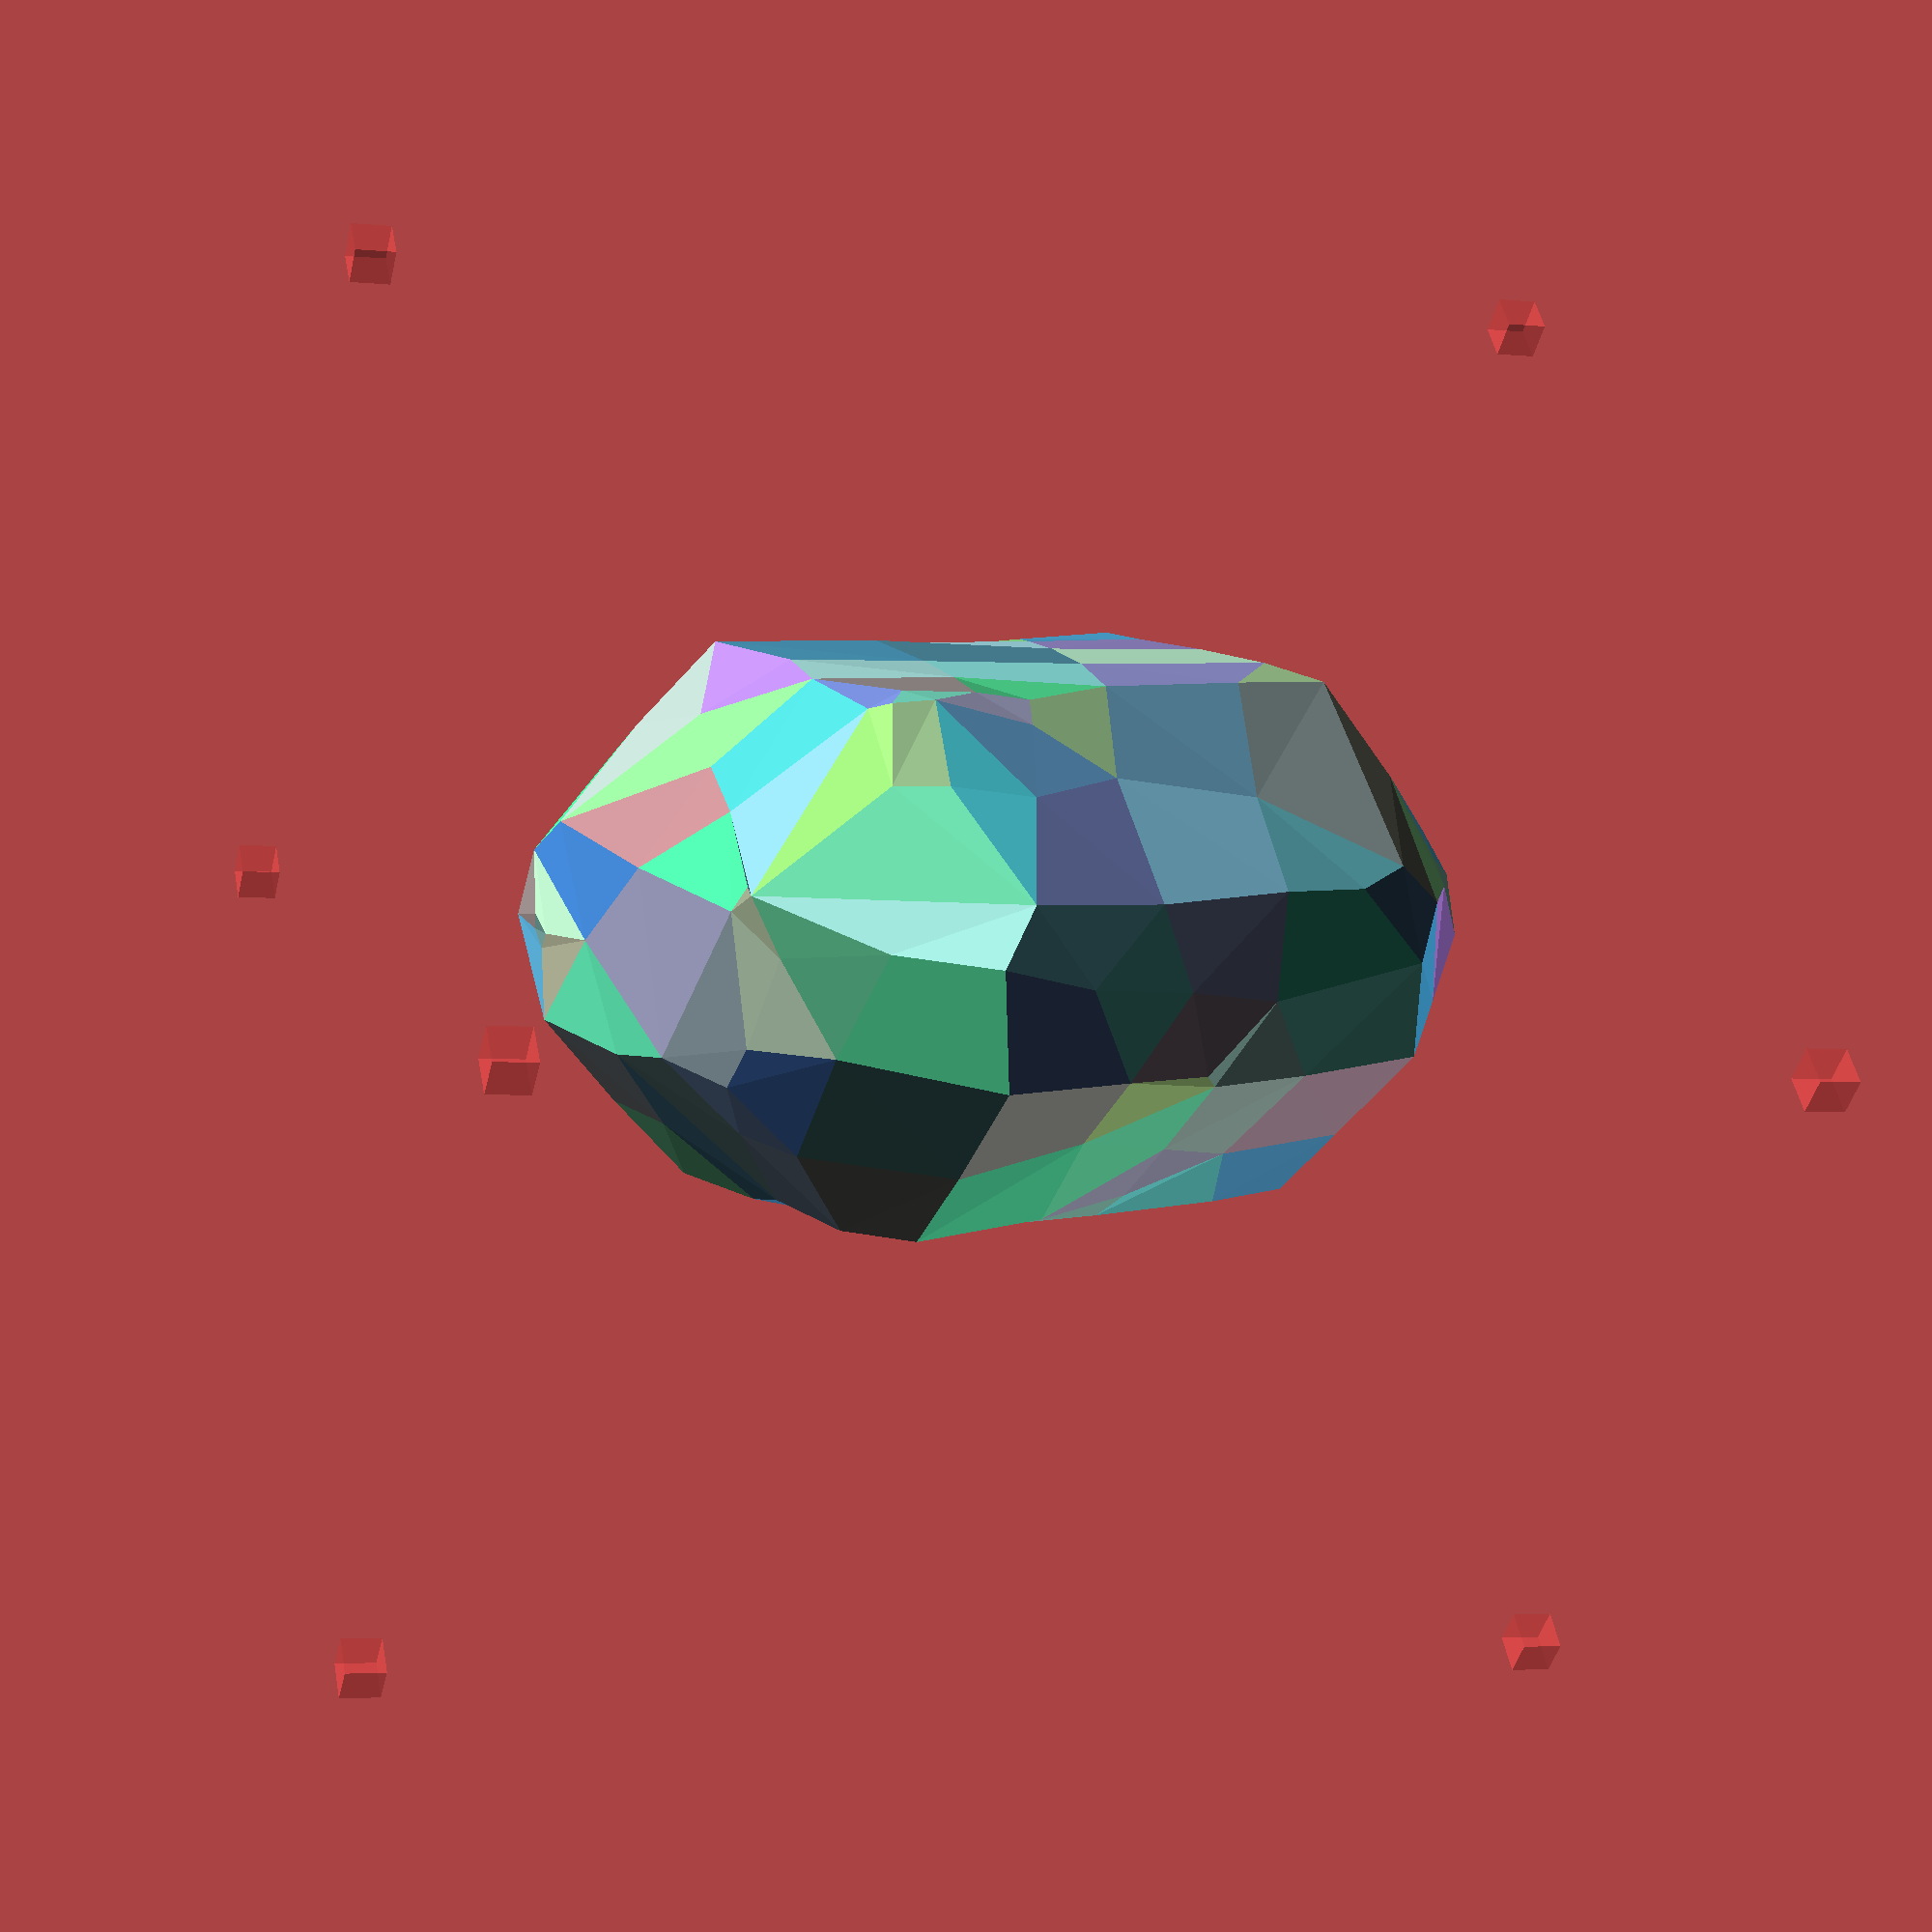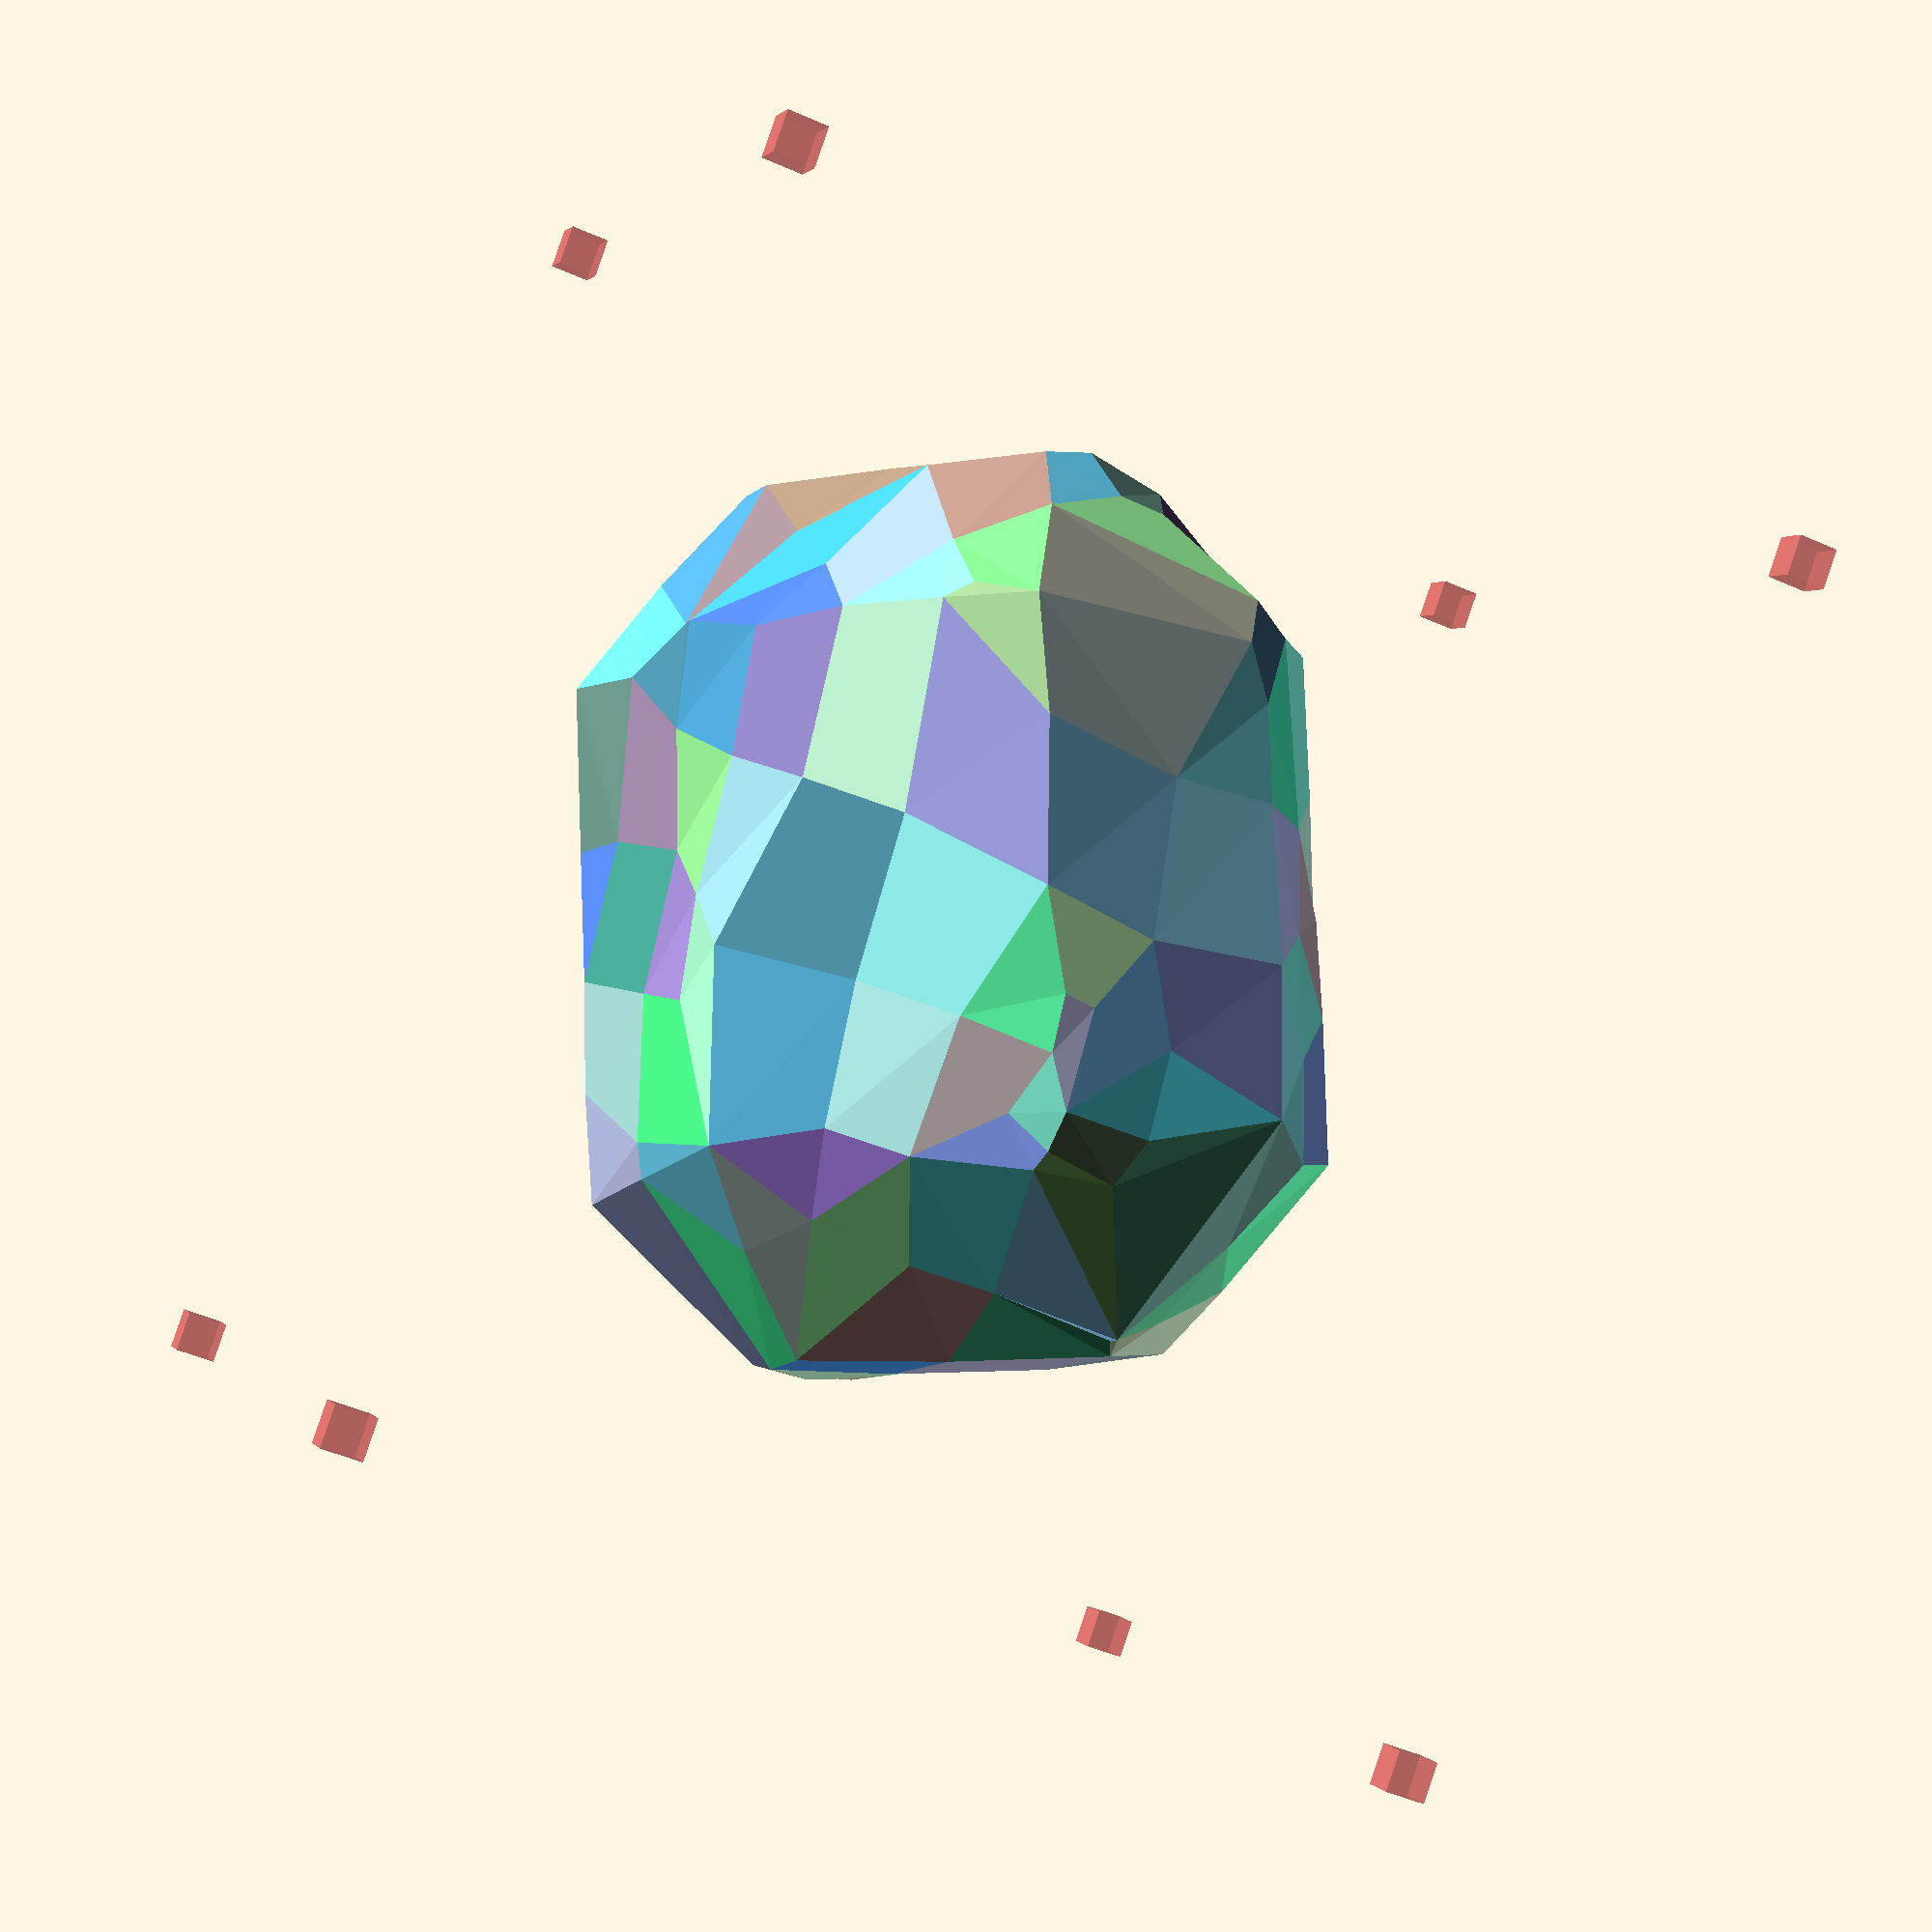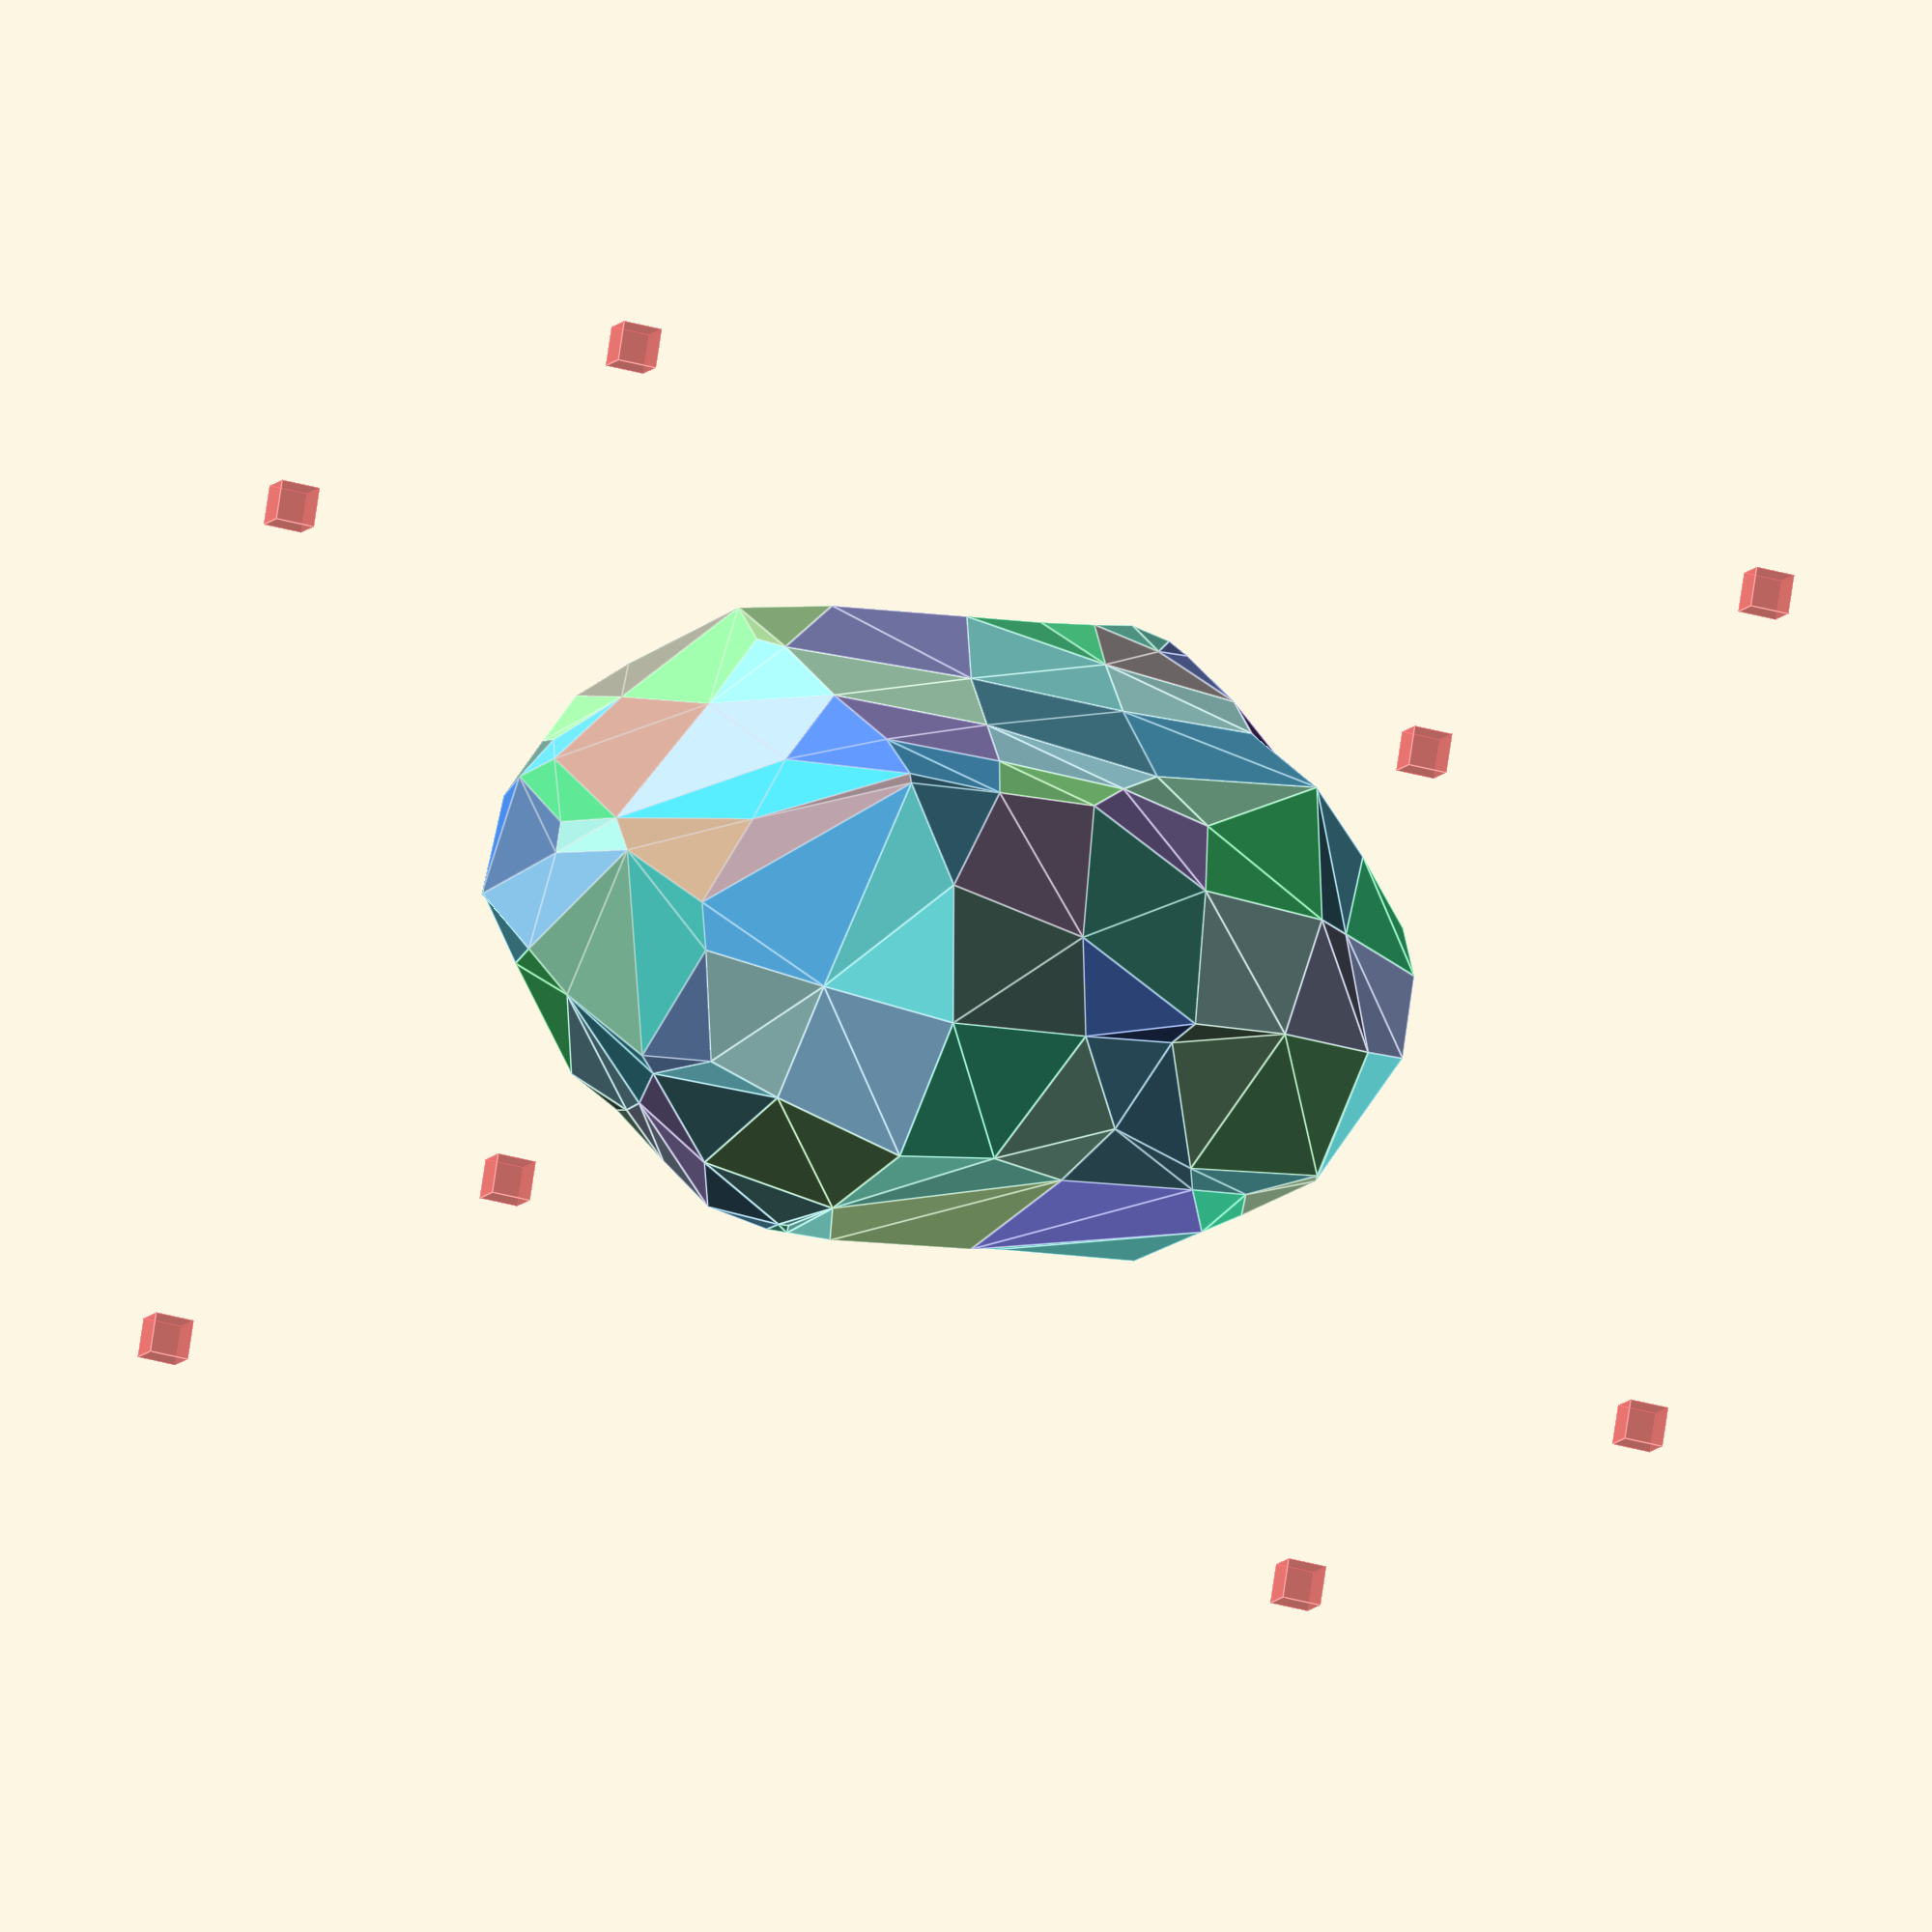
<openscad>
opU = 1; // 1 union
opI = 2; // 1 intersection
opS = 3; // 1 subtraction
opT = 4; // M transformation 4X4 functional
opH = 5; // 1 Convex hull
opE = 6; // 3 Extrude 2d shape, simple Z extrude of a subtree of Z plane cut (Q collapsed to z=0)
opO = 7; // 1 offset usually by distance but xyz surface normal or ambinet occlusion is possiblites
opD = 8; // ""not impleneted"" deformation modifyers [twist, bend, pinch, displace, taper]
opX = 9; // ""not impleneted"" deformation modifyers [twist, bend, pinch, displace, taper]
f_cube = 10; // unit radius cube
f_sphere = 11; // unit radius sphere
f_torus = 12; // unit radius torus
//named numbers
opc = 0;params = 1;subTree = 2;x = 0;y = 1;z = 2;null3 = [0, 0, 0];tiny = 0.01;far = 10000;
 
//scenegraph descriptor
scenegraph = [opT, [ [1,0, 1], [0, 0, 0], [1, 1, 1] ],
 [ [opT, [ [0, 0, 0], [0, 0, 0], [1, 1, 1] ],
     [ [opU, 0/*round union !!*/, [ 
         [opT, [  [ 0, 0  , 0],   [-54.4881, -1.1109, -21.3758],  [1, 1, 1] ],
             [  [f_sphere, [[15,12,9], 3,1]] ]]
 


         ]
    ]
    ]
 ]
 ]
];
// scenegraph=[opT,[ [ 00, 0, 0],[ 0, 0,0],[ 1, 1,1]],
//  [[opO,0,
// 
// [ [cR3,[5]] ,[cR3,[3]] 
// 
// ]]
// ]];
//////////////////////////////////////////////////////////////////////////////////////
//////////////////////////////////////////////////////////////////////////////////////
// It starts here
 cell = autobound(scenegraph, cubic = false, pad = 0.125);
 
//cell = [[-10,-10,-10],[10,10,10]];
 
*translate([100, 0, 0]) color("Red") showcell(cell);
*translate([100, 0, 0]) unglymarch(scenegraph, cell, c = 6);

*color("Red") showcell(cell);
* showfield(scenegraph, cell*2, len3(cell[1] -
 cell[0]) / 100);
 
translate([-0, 0, 0]) color("Red") showcell(cell);
 
translate([ 0, 0, 0]) DualC(scenegraph, cell , depth =3);
 

//////////////////////////////////////////////////////////////////////////////////////
/* Dual Contour 
 This DC runs in two stages because unmutable data and fake QEF solver
 first we run trough all octnodes with sign change
 for each find each crossed edge, construct planes, encode cell hash,
 return a [hash of the cellbase coord, a vertex coord, 
 3 prototype faces to hypothetical neighbous hashes,list of feature planes] 
 all these cell packages are concatenated to a list and the octtree is done with

 The list is filtered for some junk
 A clean list of points is established each with corresponding index as the filterlist

 A face worker runs the raw hash referencing faces searches for points with corresponding hash and building a list of faces with point index instead of hash numbers 

 Usually the fitting of features are done in the octtree but here its delayed to after a mesh connectivity is established.
We establish a list of neighbouring faces for each point and calculate each face mindpoint.
since each ponit now is associated with a bag of planes
we can iterativley constrain each point closer to an avarege of its feature planes
and circumvent the QEF solver.
A few loops alternating constraining to planes and avareging between neigbours
results in a nicelt spaced mesh. (a few edgecase bugs)
*/
module DualC(scene, cell_in, depth = 3) {
 cell = len(cell_in) == 0 ? autobound(scene, cubic = false, pad =
 0.5) : cell_in;* color("Red") showcell(cell);
 RawMesh = octree(cell, scene, depth);
 t = polishup(RawMesh, cell);
 //// echo(cell,len(t[0]),len(t[1]) );
// for(i=t[0])echo(i);
 //// polyhedron(t[0], t[1]);
trender2(t);
texport(t);
}

function polishup(v, cell) =
let (filterv = [
 for (i = [0: len(v) - 1])
 if (v[i][1][0] != undef) v[i]
 ], points = [
 for (i = [0: len(filterv) - 1]) filterv[i][1]
 ], 
// for(i=[0:len(v)-1]){if(v[i][1][0] !=undef) echo (v[i]);//translate(v[i][1])cube(0.6);}
 faces = faceworker(filterv), 
neighbours = [ for (i = [0: len(points) - 1])[ for (j = [0: len(faces) - 1])
 if (faces[j][0] == i || faces[j][1] == i || faces[j][2] == i || faces[j][3] == i) j] ], 
t = relax(points, faces, neighbours, filterv, cell))
t
//[points,faces]
;

function relax(points, faces, neighbours, filterv, cell, c =  25) = c >
 0 ?
 let (midpoints = [
 for (i = [0: len(faces) - 1]) avrg(
 [points[faces[i][0]], points[faces[i][1]], points[faces[i][
 2
 ]], points[faces[i][3]]])
 ], points2 = [
 for (i = [0: len(points) - 1]) len(neighbours[i]) > 0 ? findp2p(
 avrg([
 for (j = [0: len(neighbours[i]) - 1]) midpoints[
 neighbours[i]
 [j]]
 ]), filterv[i][3], cell[0], cell[1]) : points[i]
 ])
relax(points2, faces, neighbours, filterv, cell, c - 1): [points,
 faces
];
//////////////////////////////////////////////////////////////////////////////////////
//////////////////////////////////////////////////////////////////////////////////////
// arrange bundary box from sloppy to proper orientation of minor corner and major corner
function bflip(a, b) = [
 [min(a.x, b.x), min(a.y, b.y), min(a.z, b.z)],
 [max(a.x, b.x), max(a.y, b.y), max(a.z, b.z)]
];

function octree(cell, scene, subdivision = 6) =
/*O= cell origin S=cell max corner C=cell center D= cell size*/
let (O = cell[0], S = cell[1], C = (O + S) / 2, D = S - O, maxD = max(
 D.x, D.y, D.z), eO = eval(O, scene), eC = eval(C, scene), p1 = O,
 p2 = ([S.x, O.y, O.z]), p3 = ([O.x, S.y, O.z]), p4 = ([O.x,
 O.y, S.z
 ]), p5 = ([S.x, S.y, O.z]), p6 = ([S.x,
 O.y, S.z
 ]), p7 = ([O.x, S.y, S.z]), p8 = ([S.x,
 S.y, S.z
 ]), p9 = C)
// if 
subdivision > 0 ?
 // if DF at cell center i larger than aproximate cell bundary sphere then do nothing
 abs(eC) > maxD * 1.71 * 0.5 ? [] : concat(
 // else split cell in 8 new cells constructed by corners and center point
octree(bflip(p1, C), scene, subdivision - 1), octree(bflip(p2, C), scene, subdivision - 1), 
octree(bflip(p3, C), scene, subdivision - 1), octree(bflip(p4, C), scene, subdivision - 1), 
octree(bflip(p5, C), scene, subdivision - 1), octree(bflip(p6, C), scene, subdivision - 1), 
octree(bflip(p7, C), scene, subdivision - 1), octree(bflip(p8, C), scene, subdivision - 1)) :
 let (
e1 = eval(p1, scene), e2 = eval(p2, scene), 
e3 = eval(p3, scene), e4 = eval(p4, scene), 
e5 = eval(p5, scene), e6 = eval( p6, scene),
e7 = eval(p7, scene), e8 = eval(p8, scene), 
face1 = [encode(C), encode(C + [0, -D.y, 0]), encode(C + [0, -D.y, -D.z]), encode(C + [ 0, 0, -D.z ]) ], 
face2 = [encode(C), encode(C + [-D.x, 0, 0]), encode(C + [-D.x, 0, -D.z ]), encode(C + [0, 0, -D.z]) ], 
face3 = [encode(C), encode(C + [ 0, -D.y, 0 ]), encode(C + [-D.x, -D.y, 0]), encode(C + [-D.x, 0, 0]) ], 
planelista = makepl(scene, e1, e2, e3, e4, e5, e6, e7, e8, p1, p2, p3, p4, p5, p6, p7, p8), // list of planes intersecting edges of current cell
 planelistb = [
 for (i = [0: len(planelista) - 1])
 if (planelista[i][1] != [undef]) planelista[i]
 ], //filter planelist
 planelistc = len(planelistb) <= 0 ? concat(planelistb, [
 [p9, un(v3(evalnorm(p9, scene)))]
 ]) : planelistb, // if plane list is short add p9
 pointa = push(C, scene, C - D * 1, C + D * 1), // Snap vertecies to nearst zero boundary inside cell
 planeC = len(planelistb) > 0 ? avrg(
 [
 for (i = [0: len(planelistb) - 1]) planelistb[i][0]
 ]) : pointa, pointb = normeq(planelistc) <= 0.1 ? pointa :
 findp2p(planeC, planelistc, C - D * 1, C + D * 0.5), // feature detector
 pointc = pointb // lerp(pointb, push(planeC,scene,C-D*0.49 ,C+D* 0.49),0.5)
 )
abs(eC) < maxD * 1.75 * 0.5 ? [
 [encode(C), C, [
 sign(e1) == sign(e2) ? [] : sign(e1) > 0 ? face1 : rev(face1),
 sign(e1) == sign(e3) ? [] : sign(e1) > 0 ? rev(face2) : (
 face2),
 sign(e1) == sign(e4) ? [] : sign(e1) > 0 ? rev(face3) : (
 face3)
 ], planelistb]
] : [];
//////////////////////////////////////////////////////////////////////////////////////
//////////////////////////////////////////////////////////////////////////////////////
// are these normals almost the same?
function normeq(pl) = 
let (sums = avrg([
 for (i = [0: len(pl )- 1])
 for (j = [0: len(pl) - 1])(-1 + dot(pl[i][1], pl[j][1]))
])) abs(sums);

////////////
////////////
////////////
////////////
////////////
// feature detector fake QEF-solver
function findp2p(inp, pl, mi, ma, f = 500) =
let (p = mima3(inp, mi, ma))
f > 0 && len(pl) > 0   ?

 let (q = avrg([ for (i = [0: len(pl) - 1]) point2plane(p, pl[i][0], pl[i][1])
 ]), df = q - p) 

len3(df)>0.01?findp2p((p + (df * 0.9)), pl, mi, ma, f - 1) : p:p;
////////////
////////////
////////////
////////////
////////////

// project a point to a plane
function point2plane(p, o, n) =
let (v = o - p) p + (n * (v.x * n.x + v.y * n.y + v.z * n.z)); //proj ap to a plane

// push point along gradient to zero boundary in a few steps
function push(inp, scene, mi, ma, c = 4) =
let (p = mima3(inp, mi, ma)) let (q = evalnorm(p, scene), np = p + un(
 [q.x,
 q.y, q.z
 ]) * (-q[3] * 0.95)) c > 0 ? push(np, scene, mi, ma, c - 1) : np;

//  find the zero point between two points of difrent sign
function inter(t, r) = (sign(t) == sign(r)) ? undef: abs(0 - t) / max(
 abs(t - r), 0.0000001); //find zero point


// build list of planes at intersected edges [p,N]
function makepl(scene, e1, e2, e3, e4, e5, e6, e7, e8, p1, p2, p3, p4,
 p5, p6, p7, p8) =
let (
s12 = inter(e1, e2), s13 = inter(e1, e3), s14 = inter(e1, e4), s52 = inter(e5, e2), 
s53 = inter(e5, e3), s58 = inter(e5, e8), s64 = inter(e6, e4), s62 = inter(e6, e2), 
s68 = inter(e6, e8), s74 = inter(e7, e4), s73 = inter(e7, e3), s78 = inter(e7, e8),
 
p12 = (s12 == undef) ? [lerp(p1, p2, 0.5), [undef]] : let (mp1 = lerp(p1, p2, s12))[mp1, un(v3(evalnorm(mp1, scene)))], 
p13 = (s13 == undef) ? [ lerp(p1, p3, 0.5), [undef] ] : let (mp2 = lerp(p1, p3, s13))[mp2, un(v3(evalnorm(mp2, scene)))],
 
 p14 = (s14 == undef) ? [lerp(p1, p4, 0.5), [ undef ]] : let (mp3 = lerp(p1, p4, s14))[mp3, un(v3(evalnorm(mp3, scene)))],
 p52 = (s52 == undef) ? [lerp(p5, p2, 0.5), [undef]] : let (mp4 = lerp(p5, p2, s52))[mp4, un(v3(evalnorm(mp4, scene)))], 
p53 = (s53 == undef) ? [ lerp(p5, p3, 0.5), [undef] ] : let (mp5 = lerp(p5, p3, s53))[mp5, un(v3(evalnorm(mp5, scene)))],
 p58 = (s58 == undef) ? [lerp(p5, p8, 0.5), [ undef ]] : let (mp6 = lerp(p5, p8, s58))[mp6, un(v3(evalnorm(mp6, scene)))],
 p64 = (s64 == undef) ? [lerp(p6, p4, 0.5), [undef]] : let (mp7 = lerp(p6, p4, s64))[mp7, un(v3(evalnorm(mp7, scene)))],
 p62 = (s62 == undef) ? [ lerp(p6, p2, 0.5), [undef] ] : let (mp8 = lerp(p6, p2, s62))[mp8, un(v3(evalnorm(mp8, scene)))],
p68 = (s68 == undef) ? [lerp(p6, p8, 0.5), [ undef ]] : let (mp9 = lerp(p6, p8, s68))[mp9, un(v3(evalnorm(mp9, scene)))],
p74 = (s74 == undef) ? [lerp(p7, p4, 0.5), [undef]] : let (mp10 = lerp(p7, p4, s74))[mp10, un(v3(evalnorm(mp10, scene)))], 
p73 = ( s73 == undef) ? [lerp(p7, p3, 0.5), [undef]] : let (mp11 = lerp( p7, p3, s73))[mp11, un(v3(evalnorm(mp11, scene)))], 
p78 = (s78 == undef) ? [lerp(p7, p8, 0.5), [ undef ]] : let (mp12 = lerp(p7, p8, s78))[mp12, un(v3(evalnorm(mp12, scene)))])

[p12, p13, p14, p52, p53, p58, p64, p62, p68, p74, p73,
 p78];
//////////////////////////////////////////////////////////////////////////////////////
//////////////////////////////////////////////////////////////////////////////////////
//function encode(p)=str("X", (p.x),"Y", (p.y),"Z", (p.z));// build search key from xyz
//find and connect surrounding points to faces
// new encode: hash a vertex by seeded pseudo random 
function encode(v) =
let (xseed = round(rnd(1e8, -1e8,    round(v.x * 1e6))), 
yseed = round(rnd(1e8, - 1e8, xseed +  round(v.y * 1e6))), 
zseed = round(rnd( 1e8, -1e8, yseed + round(v.z * 1e6))), 
hash =
 round (rnd(1e8, -1e8, zseed)))
hash;

function faceworker(v) =
let (index = [
 for (i = [0: len(v) - 1]) v[i][0]
], a = [
 for (i = [0: len(v) - 1])
 if (v[i][2][0] != [])[find(v[i][2]
 [0][0], index), find(v[i][2]
 [0][1], index), find(v[i][2]
 [0][2], index), find(v[i][2]
 [0][3], index)]
], b = [
 for (i = [0: len(v) - 1])
 if (v[i][2][1] != [])[find(v[i][2]
 [1][0], index), find(v[i][2]
 [1][1], index), find(v[i][2]
 [1][2], index), find(v[i][2]
 [1][3], index)]
], c = [
 for (i = [0: len(v) - 1])
 if (v[i][2][2] != [])[find(v[i][2]
 [2][0], index), find(v[i][2]
 [2][1], index), find(v[i][2]
 [2][2], index), find(v[i][2]
 [2][3], index)]
])
concat(a, b, c);
//reverse list(face)
function rev(v) = [
 for (i = [len(v) - 1: -1: 0]) v[i]
];
//like search() but works with string key used to build polyhedron 
//function find(key,list)=[for(i=[0:len(list)-1])if(key==list[i][0])i][0];
// new find(): dont relies on strings anymore so it can use faster search. 
function find(key, list) = search(key, list, num_returns_per_match =
 1)[0];
// return vec4 of normal and distance at point q
//////////////////////////////////////////////////////////////////////////////////////
////////////////////////////////////////////////////////////////////////////////////////////////////////////////////////////////////////////////////////////////////////////
//////////////////////////////////////////////////////////////////////////////////////
//////////////////////////////////////////////////////////////////////////////////////
// marching cubes manifold
module unglymarch(scene, cell, c = 5) {
 O = cell[0];
 S = cell[1];
 C = (O + S) / 2;
 D = S - O;
 maxD = len3(D.x, D.y, D.z);
 eC = eval(C, scene);
 p1 = O;
 p2 = ([S.x, O.y, O.z]);
 p3 = ([O.x, S.y, O.z]);
 p4 = ([O.x, O.y, S.z]);
 p5 = ([S.x, S.y, O.z]);
 p6 = ([S.x, O.y, S.z]);
 p7 = ([O.x, S.y, S.z]);
 p8 = ([S.x, S.y, S.z]);
 if (eC < maxD * 2) {
 if (eC < -maxD) {
 translate(C) cube(D, center = true);
 } else if (c > 0) {
 unglymarch(scene, bflip(p1, C), c - 1);
 unglymarch(scene, bflip(p2, C), c - 1);
 unglymarch(scene, bflip(p3, C), c - 1);
 unglymarch(scene, bflip(p4, C), c - 1);
 unglymarch(scene, bflip(p5, C), c - 1);
 unglymarch(scene, bflip(p6, C), c - 1);
 unglymarch(scene, bflip(p7, C), c - 1);
 unglymarch(scene, bflip(p8, C), c - 1);
 } else {
 // Unfinnished fullMC 
 //hull(){
 // 
 //if (eval(p1,scene)<0)translate(p1) cube(D/100,center=true);
 //if (eval(p2,scene)<0)translate(p2) cube(D/100,center=true);
 //if (eval(p3,scene)<0)translate(p3) cube(D/100,center=true);
 //if (eval(p4,scene)<0)translate(p4) cube(D/100,center=true);
 //if (eval(p5,scene)<0)translate(p5) cube(D/100,center=true);
 //if (eval(p6,scene)<0)translate(p6) cube(D/100,center=true);
 //if (eval(p7,scene)<0)translate(p7) cube(D/100,center=true);
 //if (eval(p8,scene)<0)translate(p8) cube(D/100,center=true);
 //}
 translate(C) cube(D, center = true);
 }
 } else {}
}
//////////////////////////////////////////////////////////////////////////////////////
//////////////////////////////////////////////////////////////////////////////////////
//
////////////////////////////////////////////////////////////////////////////////////////////////////////////////////////////////////////////////////////////////////////////
////////////////////////////////////////////////////////////////////////////////////////////////////////////////////////////////////////////////////////////////////////////
//////////////////////////////////////////////////////////////////////////////////////
function evalnorm(q, scene) =
let (tiny = 0.00001, e = eval(q, scene))[e - eval([q.x - tiny, q.y, q
 .z
], scene), e - eval([q.x, q.y - tiny,
 q.z
], scene), e - eval([q.x, q.y, q.z - tiny], scene), e];
 
//////////////////////////////////////////////////////////////////////////////////////
 
//////////////////////////////////////////////////////////////////////////////////////
// testing primitives
//parser
function eval(p, scene) = parse(p, scene);

function parse(q, scene) =
let (opcode = scene[opc], p = scene[params])
//if code then
opcode == opX ? parseopX(q, p, scene[subTree]) : // 9 experimental
 opcode == opU ? parseopU(q, p, scene[subTree]) : // 1
 opcode == opI ? parseopI(q, p, scene[subTree]) : // 2
 opcode == opS ? parseopS(q, p, scene[subTree]) : // 3
 opcode == opT ? parseopT(q, p, scene[subTree]) : //4
 opcode == opH ? parseopH(q, p, scene[subTree]) : //5 hull behaves like union for now:
 opcode == opE ? parseopE(q, p, scene[subTree]) : //6
 opcode == opO ? parseopO(q, p, scene[subTree]) : //7
 opcode == opD ? parseopT(q, null3, scene[subTree]) : //8 deform behaves like null trnasform for now
// debugging with hardcoded cube 
opcode == f_cube ? cube(q, 7.5,0) : //10
 opcode == f_sphere ? chamfered_filleted_block_eval(q, p[0],p[1],p[2]) : //10
 opcode == f_torus ? torus(q, 15,5) : //10
 0;

function parseopH(q, p, scene) =
let (vp = [opU, 0, [
 for (i = [0: len(scene) - 1]) scene[i]
]], e = eval(q, vp))
Hulltrace(q, q, vp);

function parseopE(q, p, scene) = min([
 for (i = [0: len(scene) - 1]) max(eval([q.x, q.y, 0], scene[i]),
 max(0, abs(q.z)) - p)
]);

function parseopX(q, p, scene) = pow(addl([
 for (i = [0: len(scene) - 1]) pow(eval(q, scene[i]), 2)
]), 1 / 2);

function parseopU(q, p, scene) = minl([
 for (i = [0: len(scene) - 1]) eval(q, scene[i])
], p);

function parseopI(q, p, scene) = maxl([
 for (i = [0: len(scene) - 1]) eval(q, scene[i])
], p);

function parseopS(q, p, scene) = maxR(-minl([
 for (i = [1: max(1, len(scene) - 1)]) eval(q, scene[i])
], p), eval(q, scene[0]), p);

function parseopO(q, p, scene) = Offs(min([
 for (i = [0: len(scene) - 1]) eval(q, scene[i])
]), p);

function parseopT(q, M, scene) =let(
qn=un(q),
Tqm=Transf(q, M),
d=( qn.x*M[2][0]+qn.y*M[2][1]+qn.z*M[2][2])
) min([
 for (i = [0: len(scene) - 1]) eval(Tqm, scene[i])*M[2].x]);

function Transf(q, M) = invtransform(q, M[0], M[1], M[2]);

function Offs(q, M) = q - M;
//function Clampz(q,p)=[q[x],q[y],0];
function Hulltrace(q, qp, vp, c = 8) =
let (nm = evalnorm(qp, vp), n = [nm[0],
 nm[1], nm[2]
], m = nm[3])
c > 0 ? Hulltrace(q, qp + (n * max(1, abs(m))), vp, c - 1) :
 //eval(q+un(q)*far,vp)-len3(q-(un(qp-q)*far))
 len3(qp - q) - m;

function cR3(p, params) =
let (r = params[0])
torus(p, r, r / 4);
// end parser
//function cR3(q,r)=max(
//maxCH(abs(q.x)-3,abs(q.y)-3,1) ,
//maxCH(abs(q.x)-3,abs(q.z)-3,1) ,
//maxCH(abs(q.y)-3,abs(q.z)-3,1) )
// 
//; 
function ChamferBox(op, b = [1, 1, 1] /*[l,w,h]*/ , ch = 2 /*Chamfer*/ ,
 r = 1 /*radius*/ ) =
// radius and chanfer work independently but not as inteded when combined
let (p = max3(abs3(op) - ((b - [ch, ch,
 ch
 ]) - [r, r, r]), 0.0), plane_normal = un([1, 1, 1]), // other directions may be useful
 ray_origin = [0, 0, 0], ray_direction = un(p), plane_origin = [ch,
 0, 0
 ], distance = (dot(plane_normal, (plane_origin - ray_origin))) /
 dot(plane_normal, ray_direction), location = ray_origin + (
 ray_direction * distance))
min(0, max(p.x, p.y, p.z)) + // tried to get them internal distances correct
 max(0, len3(max3(p - location, 0)) - r);










function chamfered_filleted_block_eval(p, size, ch, r) =
let (M = [
 [1, 0, 0],
 [0, 1, 0],
 [0, 0, 1], // box bounds
 [1, 1, 0] / sqrt(2), [0, 1, 1] / sqrt(2), [1, 0, 1] / sqrt(2), // edge chamfer bounds
 [1, 1, 1] / sqrt(3)
 ], // vertex chamfer bounds, 
 cr = (ch - sqrt(2) * r / tan(67.5)) / sqrt(2), d = _abs(p) - size /
 2 + [r,
 r, r
 ]) 

  (  // offset
   max(M * d + [0, 0, 0, cr, cr, cr, cr * sqrt(3) ]) // distance inside scene

 +( norm(clampMin(M * d + [0, 0, 0, cr, cr, cr, cr * sqrt(3) ], 0))*0.1 -r)
); // distance outside scene









function clampMin(v, lim) = [
 for (vi = v) max(vi, lim)
];

function _abs(v) = [
 for (vi = v) abs(vi)
];
function plane(p, plane) =
let (q = p - plane[1]) dot(q, plane[0]);

function cube(p, b = 1, r = 0) =
let (d = abs3(p) - [b - r, b - r, b - r])
(min(max(d.x, d.y, d.z), 0.0) + len3(max3(d, 0.0)) - r);

function sphere(p, b = 1) = len3(p) - b;

function supersphere(p, r = 15, d = 2, c = 0) =
let (n = un(p)) len3(p) - r + (sin(atan2(n.y, n.x) * 8) * d + sin(
 atan2(atan2(n.y, n.x) / 90, n.z) * 8) * d);

function torus(p, tx = 2.9, ty = 0.61) =
let (q = [len3([p.x, p.z]) - tx, p.y]) len3(q) - ty;

function _torus_eval(pt, R, r) =
let (n = norm([pt[0], pt[1]]))
r - norm(pt - [pt[0], pt[1], 0] * R / n);

function box(p1, b = 0.71) =
let (p = p1 + [0.1, 0.6, 1.5]) len3(p) - b;

function minl(l, r, c = 0) = c < len(l) - 1 ? minR(l[c], minl(l, r, c +
 1), r) : l[c];

function maxl(l, r = 3, c = 0) = c < len(l) - 1 ? maxR(l[c], maxl(l,
 r, c + 1), r) : l[c];

function minR(d1, d2, r = 5) = r > 0 ?
 let (m = min(d1, d2))(abs(d1) < abs(r) && abs(d2) < abs(r)) || (d1 <
 r && d2 < r) ? min(m, r - len3([r - d1, r - d2])) : m : let (m =
 min(d1, d2), rr = -r)(d1 < rr && d2 < rr) ? min(m, len3([d1, d2]) -
 rr) : m;

function maxR(d1, d2, r) =
let (m = max(d1, d2))(d1 > -r && d2 > -r) ? max(m, -r + len3([-r - d1, -
 r - d2
])): m;

function maxCH(d1, d2, r) =
let (m = min(-d1, -d2))(-d1 < r && -d2 < r) ? -min(m, -d1 + -d2 - r):
 -m;
//////////////////////////////////////////////////////////////////////////////////////
//////////////////////////////////////////////////////////////////////////////////////
//////////////////////////////////////////////////////////////////////////////////////
module trender(t) {
 C0 = (un(rndc()) + [2, 0, 0]);
 C1 = (un(rndc()) + [2, 2, 0]);
 C2 = (un(rndc()) + [0, 2, 2]);
 for (i = [0: max(0, len(t[1]) - 1)]) {
 n = un(p2n(t[0][t[1][i][0]], t[0]
 [t[1][i][1]], t[0][t[1][i][
 2
 ]]));
 color(un((C0 * abs(n[0]) + C1 * abs(n[1]) + C2 * abs(n[2]) + [
 1, 1, 1
 ] * abs(n[2])) / 4)) polyhedron(t[0], [t[1][i]]);
 }
}
module trender2(t) {
 C0 = (un(rndc()) + [2, 0, 0]);
 C1 = (un(rndc()) + [2, 2, 0]);
 C2 = (un(rndc()) + [0, 2, 2]);
 for (i = [0: max(0, len(t[1]) - 1)]) {
 n = un(p2n(t[0][t[1][i][0]], t[0]
 [t[1][i][1]], t[0][t[1][i][
 2
 ]]));
 color((rndc(seed=i) + [0.5, 1, 1]) / 2) mupolyhedron(t[0], t[1][i]);
 }
}
module texport (t)
{
t0=t[1];
t2=fp_flatten([for(i=[0:len(t0)-1])let (t1=t0[i])[ [t1[0],t1[1],t1[2]],[t1[0],t1[2],t1[3]] ] ]);
echo([t[0],t2]);
}
module mupolyhedron(P, f) // polyhederon with quad edge flip optimization 
{
 p0 = P[f[0]];
 p1 = P[f[1]];
 p2 = P[f[2]];
 p3 = P[f[3]];
 m02 = lerp(p0, p2, 0.5); // midpoints - a quad has two
 m13 = lerp(p1, p3, 0.5);
 e02 = eval(m02); // disteance fiedl at mid points
 e13 = eval(m13);
 /////////////// /add convexity check here ///////// //////////////////
 if (abs(e02 - e13) < 0.001) // if almost the same flip to minimize needle triangles
 {
 if (len3(p0 - p2) < len3(p1 - p3)) // select shortes diagonal
 {
 //translate(m02)sphere(0.6,center=true); // show fliped edga
 polyhedron([p0, p1, p2], [
 [0, 1, 2]
 ]);
 polyhedron([p2, p3, p0], [
 [0, 1, 2]
 ]);
 } else {
 //translate(m13)sphere(0.6,center=true);// show fliped edga
 polyhedron([p1, p2, p3], [
 [0, 1, 2]
 ]);
 polyhedron([p3, p0, p1], [
 [0, 1, 2]
 ]);
 }
 } else if (abs(e02) < abs(e13)) // edge flipping - per quad for closeet feature 
 {
 // translate(m02)cube(0.6,center=true);// show fliped edga
 polyhedron([p0, p1, p2], [
 [0, 1, 2]
 ]);
 polyhedron([p2, p3, p0], [
 [0, 1, 2]
 ]);
 } else {
 // translate(m13)cube(0.6,center=true);// show fliped edga
 polyhedron([p1, p2, p3], [
 [0, 1, 2]
 ]);
 polyhedron([p3, p0, p1], [
 [0, 1, 2]
 ]);
 }
}
//////////////////////////////////////////////////////////////////////////////////////
//////////////////////////////////////////////////////////////////////////////////////
function p2n(pa, pb, pc) =
let (u = pa - pb, v = pa - pc) un([u[1] * v[2] - u[2] * v[1], u[2] *
 v[0] - u[0] * v[2], u[0] * v[1] - u[1] * v[0]
]);


function avrg(l) = len(l) > 1 ? addl(l) / (len(l)) : l;

function lerp(start, end, bias) = (end * bias + start * (1 - bias));

function un(v) = v / max(len3(v), 0.000001) * 1; // div by zero safe unit normal
function dot(v1, v2) = v1[0] * v2[0] + v1[1] * v2[1] + v1[2] * v2[2];
 function fp_flatten(l) = [   for (a = l)     for (b = a) b ];



//function rnd(a = 1, b = 0) = (rands(min(a, b), max(a, b), 1)[0]);
function rnd(a = 1, b = 0, s = []) = s == [] ? (rands(min(a, b), max(
 a, b), 1)[0]) : (rands(min(a, b), max(a, b), 1, s)[0]);

function rndc(a = 1, b = 0,seed) = [rnd(a, b,seed),
 rnd(a, b,seed+1), rnd(a, b,seed+2)
];
function addl(l, c = 0) = c < len(l) - 1 ? l[c] + addl(l, c + 1) : l[
 c];
function len3(v) = len(v) > 1 ? sqrt(addl([
 for (i = [0: len(v) - 1]) pow(v[i], 2)
])) : len(v) == 1 ? v[0] : v;
function un(v) = v / max(len3(v), 0.000001) * 1; // div by zero safe unit normal
function dot(v1, v2) = v1[0] * v2[0] + v1[1] * v2[1] + v1[2] * v2[2];
function v3(p) = [p.x, p.y, p.z]; // vec3 formatter
function abs3(v) = [abs(v[0]), abs(v[1]),
 abs(v[2])
];

function max3(a, b) = [max(a[0], b),
 max(a[1], b), max(a[2], b)
];

function mima3(a, b, c) = [min(max(a[0], b[0]), c[0]),
 min(max(a[1], b[1]), c[1]), min(max(a[2], b[2]), c[2])
];

function invtransform(q, T = [0, 0, 0], R = [30, 30, 30], S = [1, 1,
 1
]) =
let (p = q)
Vdiv(t([p.x, p.y, p.z, 1] * m_translate(T * -1) * m_rotate(R * -1)),
 S);

function Vdiv(v1, v2) = [v1[0] / v2[0],
 v1[1] / v2[1], v1[2] / v2[2]
];

function t(v) = [v.x, v.y, v.z];

function m_rotate(v) = [
 [1, 0, 0, 0],
 [0, cos(v.x), sin(v.x), 0],
 [0, -sin(v.x), cos(v.x), 0],
 [0, 0, 0, 1]
] * [
 [cos(v.y), 0, -sin(v.y), 0],
 [0, 1, 0, 0],
 [sin(v.y), 0, cos(v.y), 0],
 [0, 0, 0, 1]
] * [
 [cos(v.z), sin(v.z), 0, 0],
 [-sin(v.z), cos(v.z), 0, 0],
 [0, 0, 1, 0],
 [0, 0, 0, 1]
];

function m_translate(v) = [
 [1, 0, 0, 0],
 [0, 1, 0, 0],
 [0, 0, 1, 0],
 [v.x, v.y, v.z, 1]
];

function m_scale(v) = [
 [v.x, 0, 0, 0],
 [0, v.y, 0, 0],
 [0, 0, v.z, 0],
 [0, 0, 0, 1]
];
module showcell(cell) {
 d = cell[0] - cell[1];
 s = max(abs(d.x), (d.y), (d.z)) / 30;#
 translate([cell[0][0], cell[0][1],
 cell[0][2]
 ]) cube(s);#
 translate([cell[1][0], cell[0][1],
 cell[0][2]
 ]) cube(s);#
 translate([cell[1][0], cell[1][1],
 cell[0][2]
 ]) cube(s);#
 translate([cell[0][0], cell[1][1],
 cell[0][2]
 ]) cube(s);#
 translate([cell[0][0], cell[0][1],
 cell[1][2]
 ]) cube(s);#
 translate([cell[1][0], cell[0][1],
 cell[1][2]
 ]) cube(s);#
 translate([cell[1][0], cell[1][1],
 cell[1][2]
 ]) cube(s);#
 translate([cell[0][0], cell[1][1],
 cell[1][2]
 ]) cube(s);
}

function autobound(scene, cubic = (false), pad = 1) =
let (up = findbound([0, 0, 1], scene), down = -findbound([0, 0, -1],
 scene), north = findbound([0, 1, 0], scene), south = -findbound([
 0, -1, 0
], scene), west = findbound([1, 0, 0], scene), east = -findbound([-
 1, 0, 0
], scene), esd = min(east, south, down), wnu = max(west, north, up))
cubic == true ?
 let (d = [wnu, wnu, wnu] - [esd, esd,
 esd
 ])[[esd, esd, esd] - (d * pad), [wnu,
 wnu, wnu
 ] + d * pad] : let (d = [west, north,
 up
 ] - [east, south, down])[[east, south,
 down
 ] - d * pad, [west, north, up] + d * pad];

function autohull(scene) =
let (far = 1000, p1 = un([1, 1, 1]) * far, p2 = un([-1, -1, 1]) * far,
 p3 = un([1, -1, -1]) * far, p4 = un([-1, 1, -1]) * far, n = concat(
 autohullworker(p1, p2, p3, scene, far), autohullworker(p1, p2, p4,
 scene, far), autohullworker(p2, p3, p4, scene, far),
 autohullworker(p1, p4, p3, scene, far)))[
 for (i = [1: len(n) - 1]) let (v = findbound(n[i], scene))[n[i], v *
 n[i], v]];

function autohullworker(p1, p2, p3, scene, far, c = 4) =
let (e1 = un(t(evalnorm(p1, scene))), e2 = un(t(evalnorm(p2, scene))),
 e3 = un(t(evalnorm(p3, scene))), p12 = un(
 (p1 + p2) / 2) * far, p23 = un((p2 + p3) / 2) * far, p31 = un((p3 +
 p1) / 2) * far, C = un(avrg([e1, e2, e3])), meancurve = (dot(e1,
 e2) + dot(e3, e2) + dot(e1, e3)))
meancurve > 2.1 || c <= 0 ? [C] : concat(autohullworker(p1, p12, p31,
 scene, far, c - 1), autohullworker(p2, p23, p12, scene, far, c -
 1), autohullworker(p3, p23, p31, scene, far, c - 1),
 autohullworker(p12, p23, p31, scene, far, c - 1));

function findbound(vec, scene) =
let (VeryFar = 1e6 ,
 p1 = vec * VeryFar, 
p2 = p1 + un(vec  ),
e1 = abs(eval(p1, scene)),
 e2 = abs(eval(p2, scene)), 
scale = abs(e2 - e1) , 
corrected = (e1 / scale), 
distance = VeryFar - e1/scale //distance= VeryFar-corrected
)
//[p1,p2,e1,e2,scale,corrected,distance ]
distance ;
module showfield(scene, cell, s = 2) {
 S = len3(cell[1] - cell[0]);
 for (iy = [cell[0][1]: s: cell[1][1]]) {
 for (ix = [cell[0][0]: s: cell[1]
 [0]
 ]) {
 //en=evalnorm([ix ,iy,0],scene);
 e = eval([ix, iy, 0], scene);
 r = min(0, sign(-e)) * sin(e * 40);
 g = 1 / max(1, abs(e));
 b = sin(e * 40) * min(1, -min(0, e));
 color([abs(r), abs(g), abs(b)])
 //color( [abs(en.x),abs(en.y),abs(en.z)] ) 
 translate([ix, iy, -1]) square(s, center = true);
 }
 }
}
</openscad>
<views>
elev=312.2 azim=193.5 roll=349.1 proj=p view=wireframe
elev=228.7 azim=222.9 roll=296.1 proj=p view=wireframe
elev=189.1 azim=351.1 roll=18.8 proj=o view=edges
</views>
